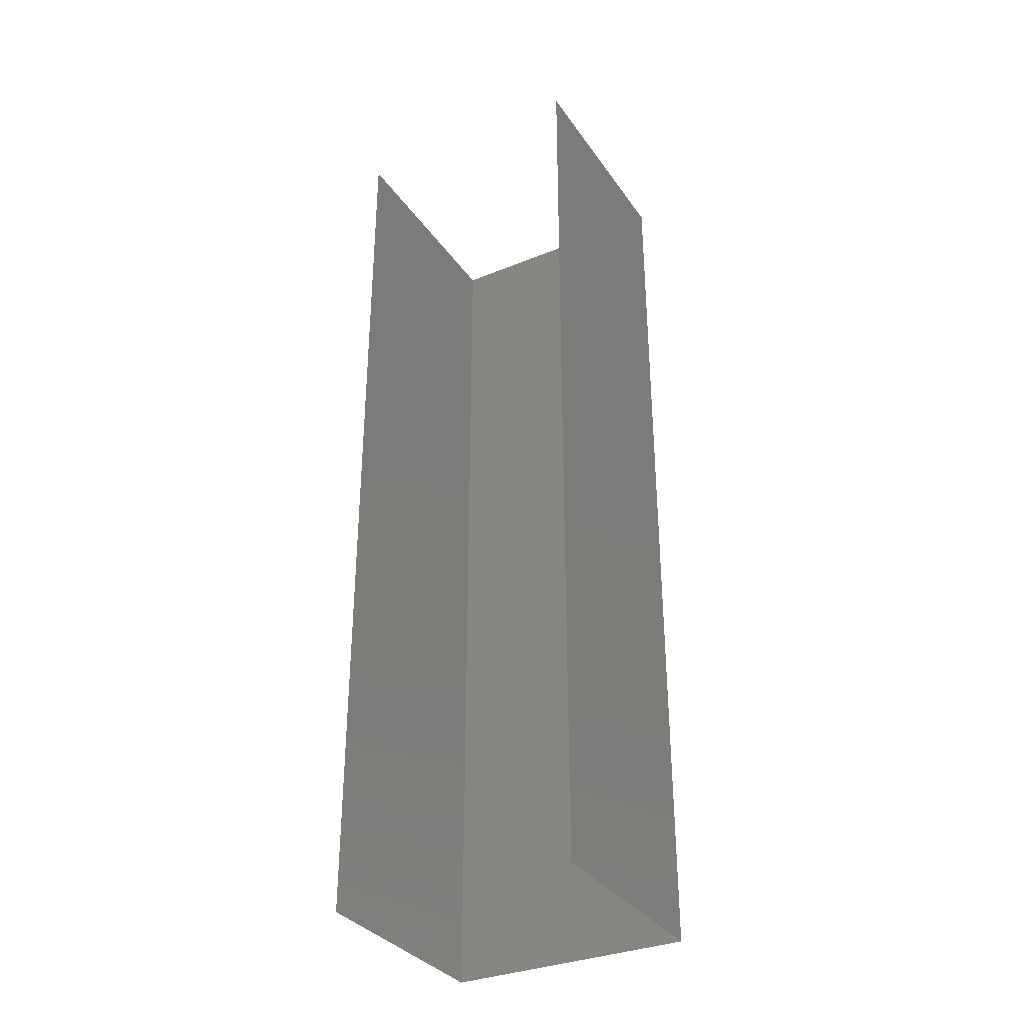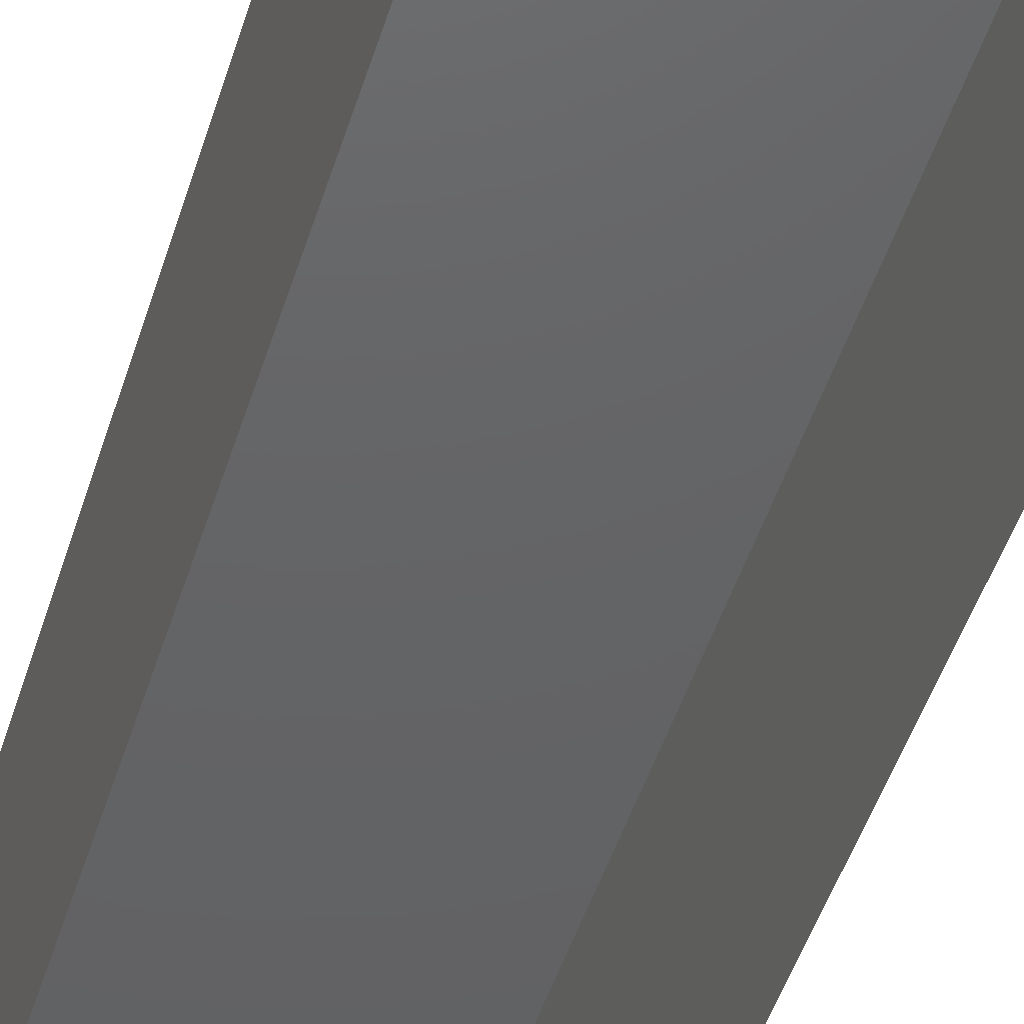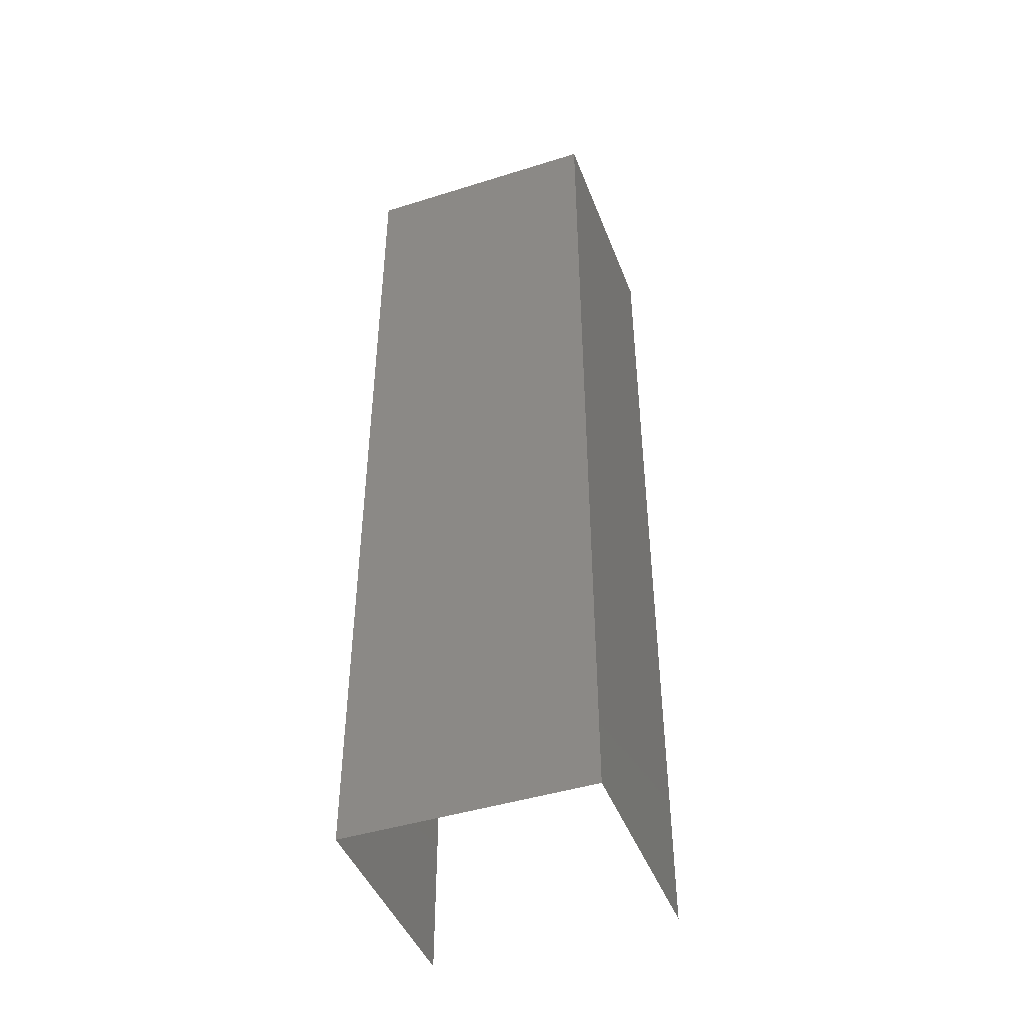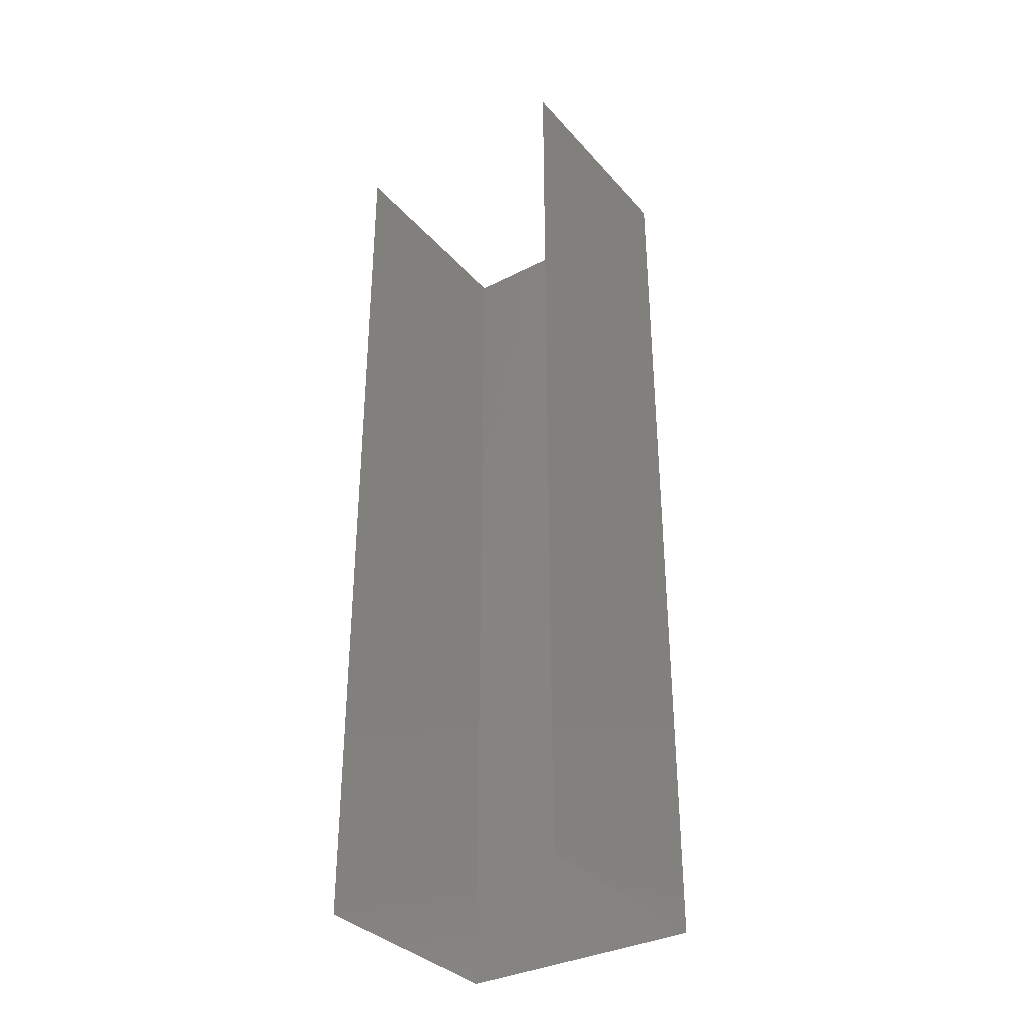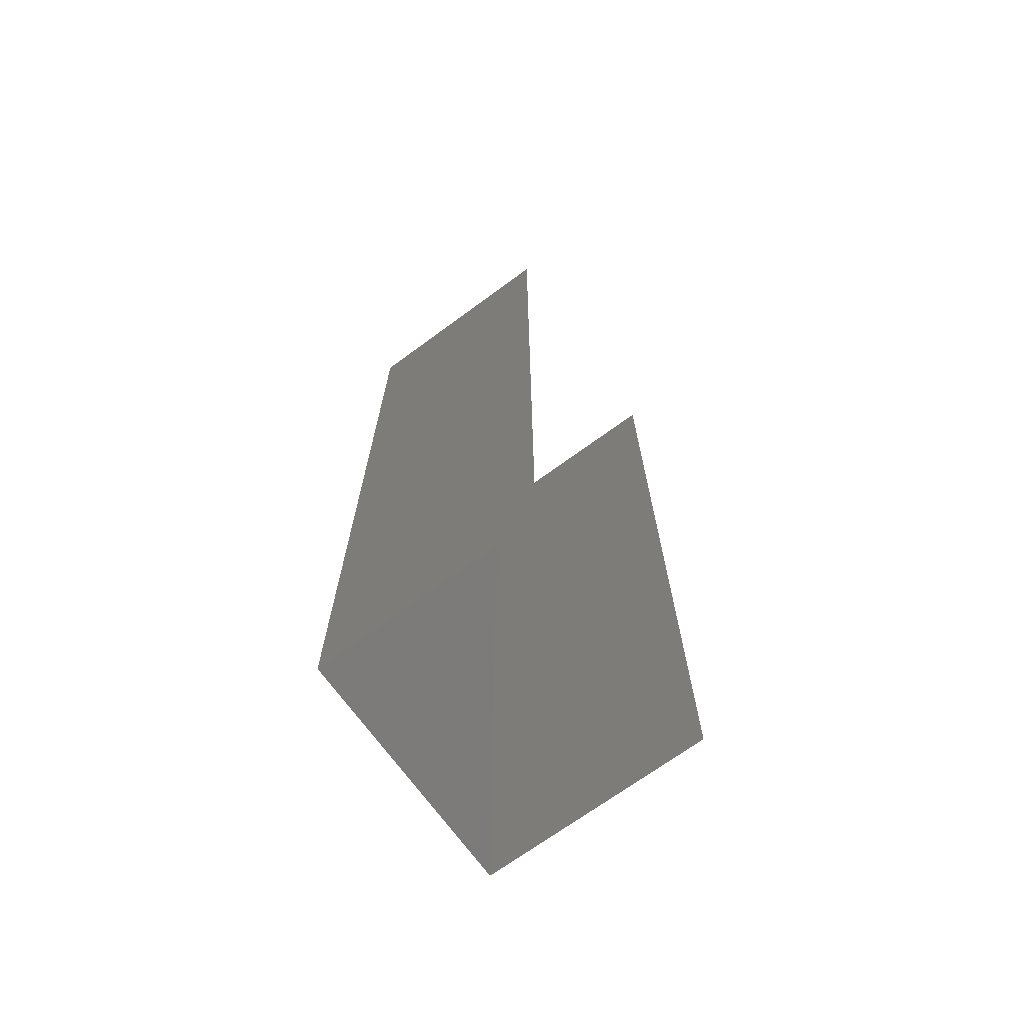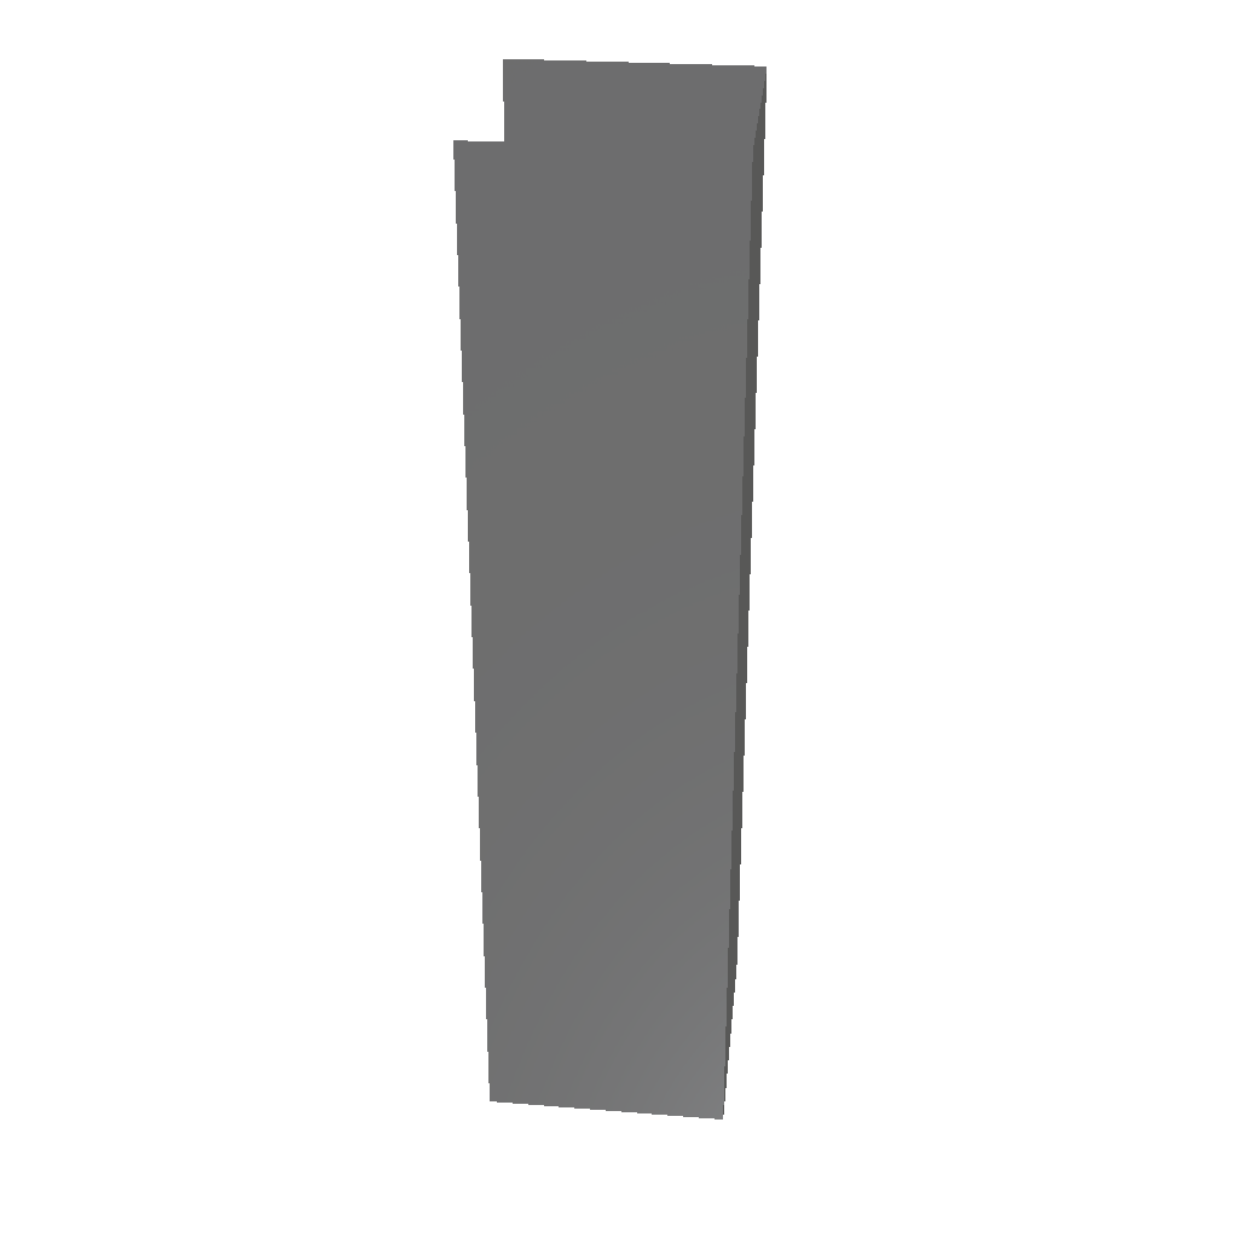
<metadata>
{"format":"stl","ext":"stl","renderer":"f3d","projection":"perspective","resolution":1024,"background":"white","views":[{"elev":-33.7,"azim":-150.4,"up":"+Y"},{"elev":-45.0,"azim":-16.2,"up":"+Z"},{"elev":-45.0,"azim":20.5,"up":"+Y"},{"elev":-34.7,"azim":-144.9,"up":"+Y"},{"elev":-69.9,"azim":126.3,"up":"+Y"},{"elev":28.8,"azim":-83.5,"up":"+Y"}]}
</metadata>
<code>
# stl→obj: 231 verts, 384 faces
v 20.31 6.125 1.015
v 20.31 6.312 1.733
v 20.31 6.312 1.015
v 20.31 3.875 1.733
v 20.31 4.062 1.733
v 20.31 3.875 1.015
v 20.31 4.25 1.733
v 20.31 4.062 1.015
v 20.31 3.125 1.733
v 20.31 2.938 1.015
v 20.31 2.938 1.733
v 20.31 4.438 1.733
v 20.31 4.625 1.733
v 20.31 4.438 1.015
v 20.31 4.812 1.733
v 20.31 4.625 1.015
v 20.31 3.312 1.015
v 20.31 3.5 1.733
v 20.31 3.5 1.015
v 20.31 3.688 1.733
v 20.31 3.688 1.015
v 20.31 3.125 1.015
v 20.31 2.75 1.015
v 20.31 3.312 1.733
v 20.31 5 1.733
v 20.31 4.812 1.015
v 20.31 5.188 1.733
v 20.31 5 1.015
v 20.31 2.75 1.733
v 20.31 5.375 1.733
v 20.31 5.188 1.015
v 20.31 2.562 1.015
v 20.31 2.562 1.733
v 20.31 5.562 1.733
v 20.31 5.375 1.015
v 20.31 2.375 1.015
v 20.31 5.75 1.733
v 20.31 5.562 1.015
v 20.31 5.938 1.733
v 20.31 5.75 1.015
v 20.31 2.375 1.733
v 20.31 6.125 1.733
v 20.31 5.938 1.015
v 20.31 2.188 1.015
v 20.31 2.188 1.733
v 20.31 4.25 1.015
v 20.31 2 1.015
v 20.31 6.5 1.733
v 20.31 2 1.733
v 20.31 6.688 1.733
v 20.31 6.5 1.015
v 20.31 6.875 1.733
v 20.31 6.688 1.015
v 20.31 7.062 1.733
v 20.31 6.875 1.015
v 20.31 7.25 1.733
v 20.31 7.062 1.015
v 20.31 7.438 1.733
v 20.31 7.25 1.015
v 20.31 7.625 1.733
v 20.31 7.438 1.015
v 20.31 7.812 1.733
v 20.31 7.812 1.015
v 20.31 8 1.733
v 20.31 8 1.015
v 20.31 7.625 1.015
v 20.31 8 0.2969
v 20.31 7.812 0.2969
v 20.31 2 0.2969
v 20.31 2.375 0.2969
v 20.31 2.562 0.2969
v 20.31 2.188 0.2969
v 20.31 2.75 0.2969
v 20.31 2.938 0.2969
v 20.31 3.125 0.2969
v 20.31 3.312 0.2969
v 20.31 3.5 0.2969
v 20.31 3.688 0.2969
v 20.31 3.875 0.2969
v 20.31 4.062 0.2969
v 20.31 4.25 0.2969
v 20.31 4.438 0.2969
v 20.31 4.625 0.2969
v 20.31 4.812 0.2969
v 20.31 5 0.2969
v 20.31 5.188 0.2969
v 20.31 5.375 0.2969
v 20.31 5.562 0.2969
v 20.31 5.75 0.2969
v 20.31 5.938 0.2969
v 20.31 6.125 0.2969
v 20.31 6.312 0.2969
v 20.31 6.5 0.2969
v 20.31 6.688 0.2969
v 20.31 6.875 0.2969
v 20.31 7.062 0.2969
v 20.31 7.25 0.2969
v 20.31 7.438 0.2969
v 20.31 7.625 0.2969
v 18.75 2.188 1.031
v 18.75 2 0.3125
v 18.75 2.188 0.3125
v 18.75 8 0.3125
v 18.75 8 1.031
v 18.75 7.812 1.031
v 18.75 7.625 1.031
v 18.75 7.438 1.031
v 18.75 7.625 0.3125
v 18.75 7.25 1.031
v 18.75 7.438 0.3125
v 18.75 7.812 0.3125
v 18.75 7.062 1.031
v 18.75 7.25 0.3125
v 18.75 6.875 1.031
v 18.75 7.062 0.3125
v 18.75 6.688 1.031
v 18.75 6.875 0.3125
v 18.75 6.5 1.031
v 18.75 6.688 0.3125
v 18.75 6.312 1.031
v 18.75 6.5 0.3125
v 18.75 6.125 1.031
v 18.75 6.312 0.3125
v 18.75 5.938 1.031
v 18.75 6.125 0.3125
v 18.75 5.75 1.031
v 18.75 5.938 0.3125
v 18.75 5.562 1.031
v 18.75 5.75 0.3125
v 18.75 5.375 1.031
v 18.75 5.562 0.3125
v 18.75 5.188 1.031
v 18.75 5.375 0.3125
v 18.75 5 1.031
v 18.75 5.188 0.3125
v 18.75 4.812 1.031
v 18.75 5 0.3125
v 18.75 4.625 1.031
v 18.75 4.812 0.3125
v 18.75 4.438 1.031
v 18.75 4.625 0.3125
v 18.75 4.25 1.031
v 18.75 4.438 0.3125
v 18.75 4.062 1.031
v 18.75 4.25 0.3125
v 18.75 3.875 1.031
v 18.75 4.062 0.3125
v 18.75 3.688 1.031
v 18.75 3.875 0.3125
v 18.75 3.5 1.031
v 18.75 3.688 0.3125
v 18.75 3.312 1.031
v 18.75 3.5 0.3125
v 18.75 3.125 1.031
v 18.75 3.312 0.3125
v 18.75 2.938 1.031
v 18.75 3.125 0.3125
v 18.75 2.75 1.031
v 18.75 2.938 0.3125
v 18.75 2.562 1.031
v 18.75 2.75 0.3125
v 18.75 2.375 1.031
v 18.75 2.562 0.3125
v 18.75 2 1.031
v 18.75 2.375 0.3125
v 18.75 3.312 1.749
v 18.75 8 1.749
v 18.75 7.812 1.749
v 18.75 7.625 1.749
v 18.75 7.438 1.749
v 18.75 7.25 1.749
v 18.75 7.062 1.749
v 18.75 6.875 1.749
v 18.75 6.688 1.749
v 18.75 6.5 1.749
v 18.75 6.312 1.749
v 18.75 6.125 1.749
v 18.75 5.938 1.749
v 18.75 5.75 1.749
v 18.75 5.562 1.749
v 18.75 5.375 1.749
v 18.75 5.188 1.749
v 18.75 5 1.749
v 18.75 4.812 1.749
v 18.75 4.625 1.749
v 18.75 4.438 1.749
v 18.75 4.25 1.749
v 18.75 4.062 1.749
v 18.75 3.875 1.749
v 18.75 3.688 1.749
v 18.75 3.5 1.749
v 18.75 3.125 1.749
v 18.75 2.938 1.749
v 18.75 2.75 1.749
v 18.75 2.562 1.749
v 18.75 2.375 1.749
v 18.75 2.188 1.749
v 18.75 2 1.749
v 19.53 4.062 1.741
v 19.53 3.875 1.741
v 19.53 4.625 1.741
v 19.53 4.438 1.741
v 19.53 6.125 1.741
v 19.53 6.312 1.741
v 19.53 4.25 1.741
v 19.53 5.938 1.741
v 19.53 3.688 1.741
v 19.53 3.5 1.741
v 19.53 5.75 1.741
v 19.53 5.562 1.741
v 19.53 3.312 1.741
v 19.53 4.812 1.741
v 19.53 3.125 1.741
v 19.53 5.375 1.741
v 19.53 5 1.741
v 19.53 2.938 1.741
v 19.53 5.188 1.741
v 19.53 6.5 1.741
v 19.53 2.75 1.741
v 19.53 6.688 1.741
v 19.53 2.562 1.741
v 19.53 2.375 1.741
v 19.53 6.875 1.741
v 19.53 7.062 1.741
v 19.53 7.25 1.741
v 19.53 7.438 1.741
v 19.53 7.625 1.741
v 19.53 7.812 1.741
v 19.53 8 1.741
v 19.53 2.188 1.741
v 19.53 2 1.741
f 1 2 3
f 4 5 6
f 5 7 8
f 9 10 11
f 12 13 14
f 13 15 16
f 17 18 19
f 20 4 21
f 10 9 22
f 11 10 23
f 18 17 24
f 15 25 26
f 18 20 19
f 25 27 28
f 11 23 29
f 19 20 21
f 27 30 31
f 9 24 22
f 29 23 32
f 29 32 33
f 30 34 35
f 21 4 6
f 33 32 36
f 34 37 38
f 37 39 40
f 33 36 41
f 6 5 8
f 39 42 43
f 41 36 44
f 41 44 45
f 42 2 1
f 8 7 46
f 45 44 47
f 2 48 3
f 49 45 47
f 46 7 12
f 48 50 51
f 46 12 14
f 50 52 53
f 13 16 14
f 22 24 17
f 52 54 55
f 54 56 57
f 25 28 26
f 16 15 26
f 56 58 59
f 58 60 61
f 30 35 31
f 28 27 31
f 60 62 63
f 62 64 65
f 35 34 38
f 62 65 63
f 63 66 60
f 66 61 60
f 40 39 43
f 38 37 40
f 59 57 56
f 57 55 54
f 59 58 61
f 42 1 43
f 53 51 50
f 51 3 48
f 55 53 52
f 63 67 68
f 69 47 44
f 36 32 70
f 32 23 71
f 36 70 72
f 69 44 72
f 44 36 72
f 71 70 32
f 23 10 73
f 10 22 74
f 23 73 71
f 74 73 10
f 22 17 75
f 17 19 76
f 22 75 74
f 76 75 17
f 19 21 77
f 21 6 78
f 19 77 76
f 78 77 21
f 6 8 79
f 8 46 80
f 6 79 78
f 80 79 8
f 46 14 81
f 14 16 82
f 46 81 80
f 82 81 14
f 16 26 83
f 26 28 84
f 16 83 82
f 84 83 26
f 28 31 85
f 31 35 86
f 28 85 84
f 86 85 31
f 35 38 87
f 38 40 88
f 35 87 86
f 88 87 38
f 40 43 89
f 43 1 90
f 40 89 88
f 90 89 43
f 1 3 91
f 3 51 92
f 1 91 90
f 92 91 3
f 51 53 93
f 53 55 94
f 51 93 92
f 94 93 53
f 55 57 95
f 57 59 96
f 55 95 94
f 96 95 57
f 59 61 97
f 61 66 98
f 59 97 96
f 98 97 61
f 66 63 68
f 63 65 67
f 68 99 66
f 99 98 66
f 100 101 102
f 103 104 105
f 106 107 108
f 107 109 110
f 106 108 111
f 103 105 111
f 105 106 111
f 110 108 107
f 109 112 113
f 112 114 115
f 109 113 110
f 115 113 112
f 114 116 117
f 116 118 119
f 114 117 115
f 119 117 116
f 118 120 121
f 120 122 123
f 118 121 119
f 123 121 120
f 122 124 125
f 124 126 127
f 122 125 123
f 127 125 124
f 126 128 129
f 128 130 131
f 126 129 127
f 131 129 128
f 130 132 133
f 132 134 135
f 130 133 131
f 135 133 132
f 134 136 137
f 136 138 139
f 134 137 135
f 139 137 136
f 138 140 141
f 140 142 143
f 138 141 139
f 143 141 140
f 142 144 145
f 144 146 147
f 142 145 143
f 147 145 144
f 146 148 149
f 148 150 151
f 146 149 147
f 151 149 148
f 150 152 153
f 152 154 155
f 150 153 151
f 155 153 152
f 154 156 157
f 156 158 159
f 154 157 155
f 159 157 156
f 158 160 161
f 160 162 163
f 158 161 159
f 163 161 160
f 162 100 102
f 100 164 101
f 102 165 162
f 165 163 162
f 152 166 154
f 104 167 105
f 167 168 105
f 168 169 106
f 169 170 106
f 171 172 109
f 172 173 112
f 107 170 171
f 106 170 107
f 109 107 171
f 109 172 112
f 106 105 168
f 173 174 114
f 174 175 116
f 114 174 116
f 176 177 122
f 177 178 122
f 175 176 118
f 114 112 173
f 178 179 124
f 122 178 124
f 118 116 175
f 179 180 126
f 181 182 130
f 182 183 132
f 130 182 132
f 180 181 128
f 122 120 176
f 179 126 124
f 120 118 176
f 183 184 134
f 128 126 180
f 128 181 130
f 184 185 136
f 185 186 138
f 183 134 132
f 134 184 136
f 186 187 140
f 187 188 142
f 188 189 144
f 185 138 136
f 189 190 146
f 190 191 148
f 146 190 148
f 138 186 140
f 191 166 150
f 166 192 154
f 192 193 154
f 194 195 158
f 195 196 160
f 156 193 194
f 154 193 156
f 140 187 142
f 144 142 188
f 189 146 144
f 196 197 162
f 197 198 100
f 162 197 100
f 198 164 100
f 162 160 196
f 160 158 195
f 156 194 158
f 150 148 191
f 150 166 152
f 199 4 200
f 13 12 201
f 12 7 202
f 42 203 204
f 7 5 205
f 5 4 199
f 206 39 37
f 20 18 207
f 18 24 208
f 34 209 37
f 203 42 39
f 39 206 203
f 209 34 210
f 24 9 211
f 210 34 30
f 15 13 212
f 9 11 213
f 210 30 214
f 25 15 215
f 42 204 2
f 11 29 216
f 27 25 217
f 2 204 218
f 2 218 48
f 214 30 27
f 29 33 219
f 48 218 220
f 214 27 217
f 33 41 221
f 41 45 222
f 217 25 215
f 48 220 50
f 4 20 200
f 37 209 206
f 52 223 224
f 223 52 50
f 50 220 223
f 54 225 56
f 54 52 224
f 226 56 225
f 56 226 58
f 225 54 224
f 60 58 227
f 60 227 228
f 58 226 227
f 64 62 229
f 62 60 228
f 229 62 228
f 45 49 230
f 49 231 230
f 212 13 201
f 215 15 212
f 222 221 41
f 221 219 33
f 45 230 222
f 12 202 201
f 216 213 11
f 213 211 9
f 219 216 29
f 202 7 205
f 208 207 18
f 207 200 20
f 211 208 24
f 205 5 199
f 205 199 187
f 167 229 228
f 228 227 169
f 227 226 169
f 226 225 171
f 225 224 171
f 223 220 174
f 220 218 174
f 224 223 172
f 171 224 172
f 167 228 168
f 169 168 228
f 171 170 226
f 170 169 226
f 174 173 223
f 173 172 223
f 177 176 204
f 176 175 204
f 175 174 218
f 204 175 218
f 179 178 206
f 178 177 206
f 182 181 214
f 181 180 214
f 180 179 210
f 214 180 210
f 185 184 212
f 184 183 212
f 183 182 215
f 212 183 215
f 187 186 202
f 186 185 202
f 189 188 200
f 188 187 199
f 200 188 199
f 166 191 211
f 191 190 208
f 166 211 192
f 190 189 200
f 177 204 203
f 185 212 201
f 211 191 208
f 179 206 209
f 206 177 203
f 209 210 179
f 182 214 217
f 194 193 216
f 193 192 216
f 202 185 201
f 217 215 182
f 196 195 222
f 195 194 221
f 196 222 197
f 187 202 205
f 222 195 221
f 231 198 197
f 222 230 197
f 230 231 197
f 216 219 194
f 219 221 194
f 211 213 192
f 213 216 192
f 200 207 190
f 207 208 190

</code>
